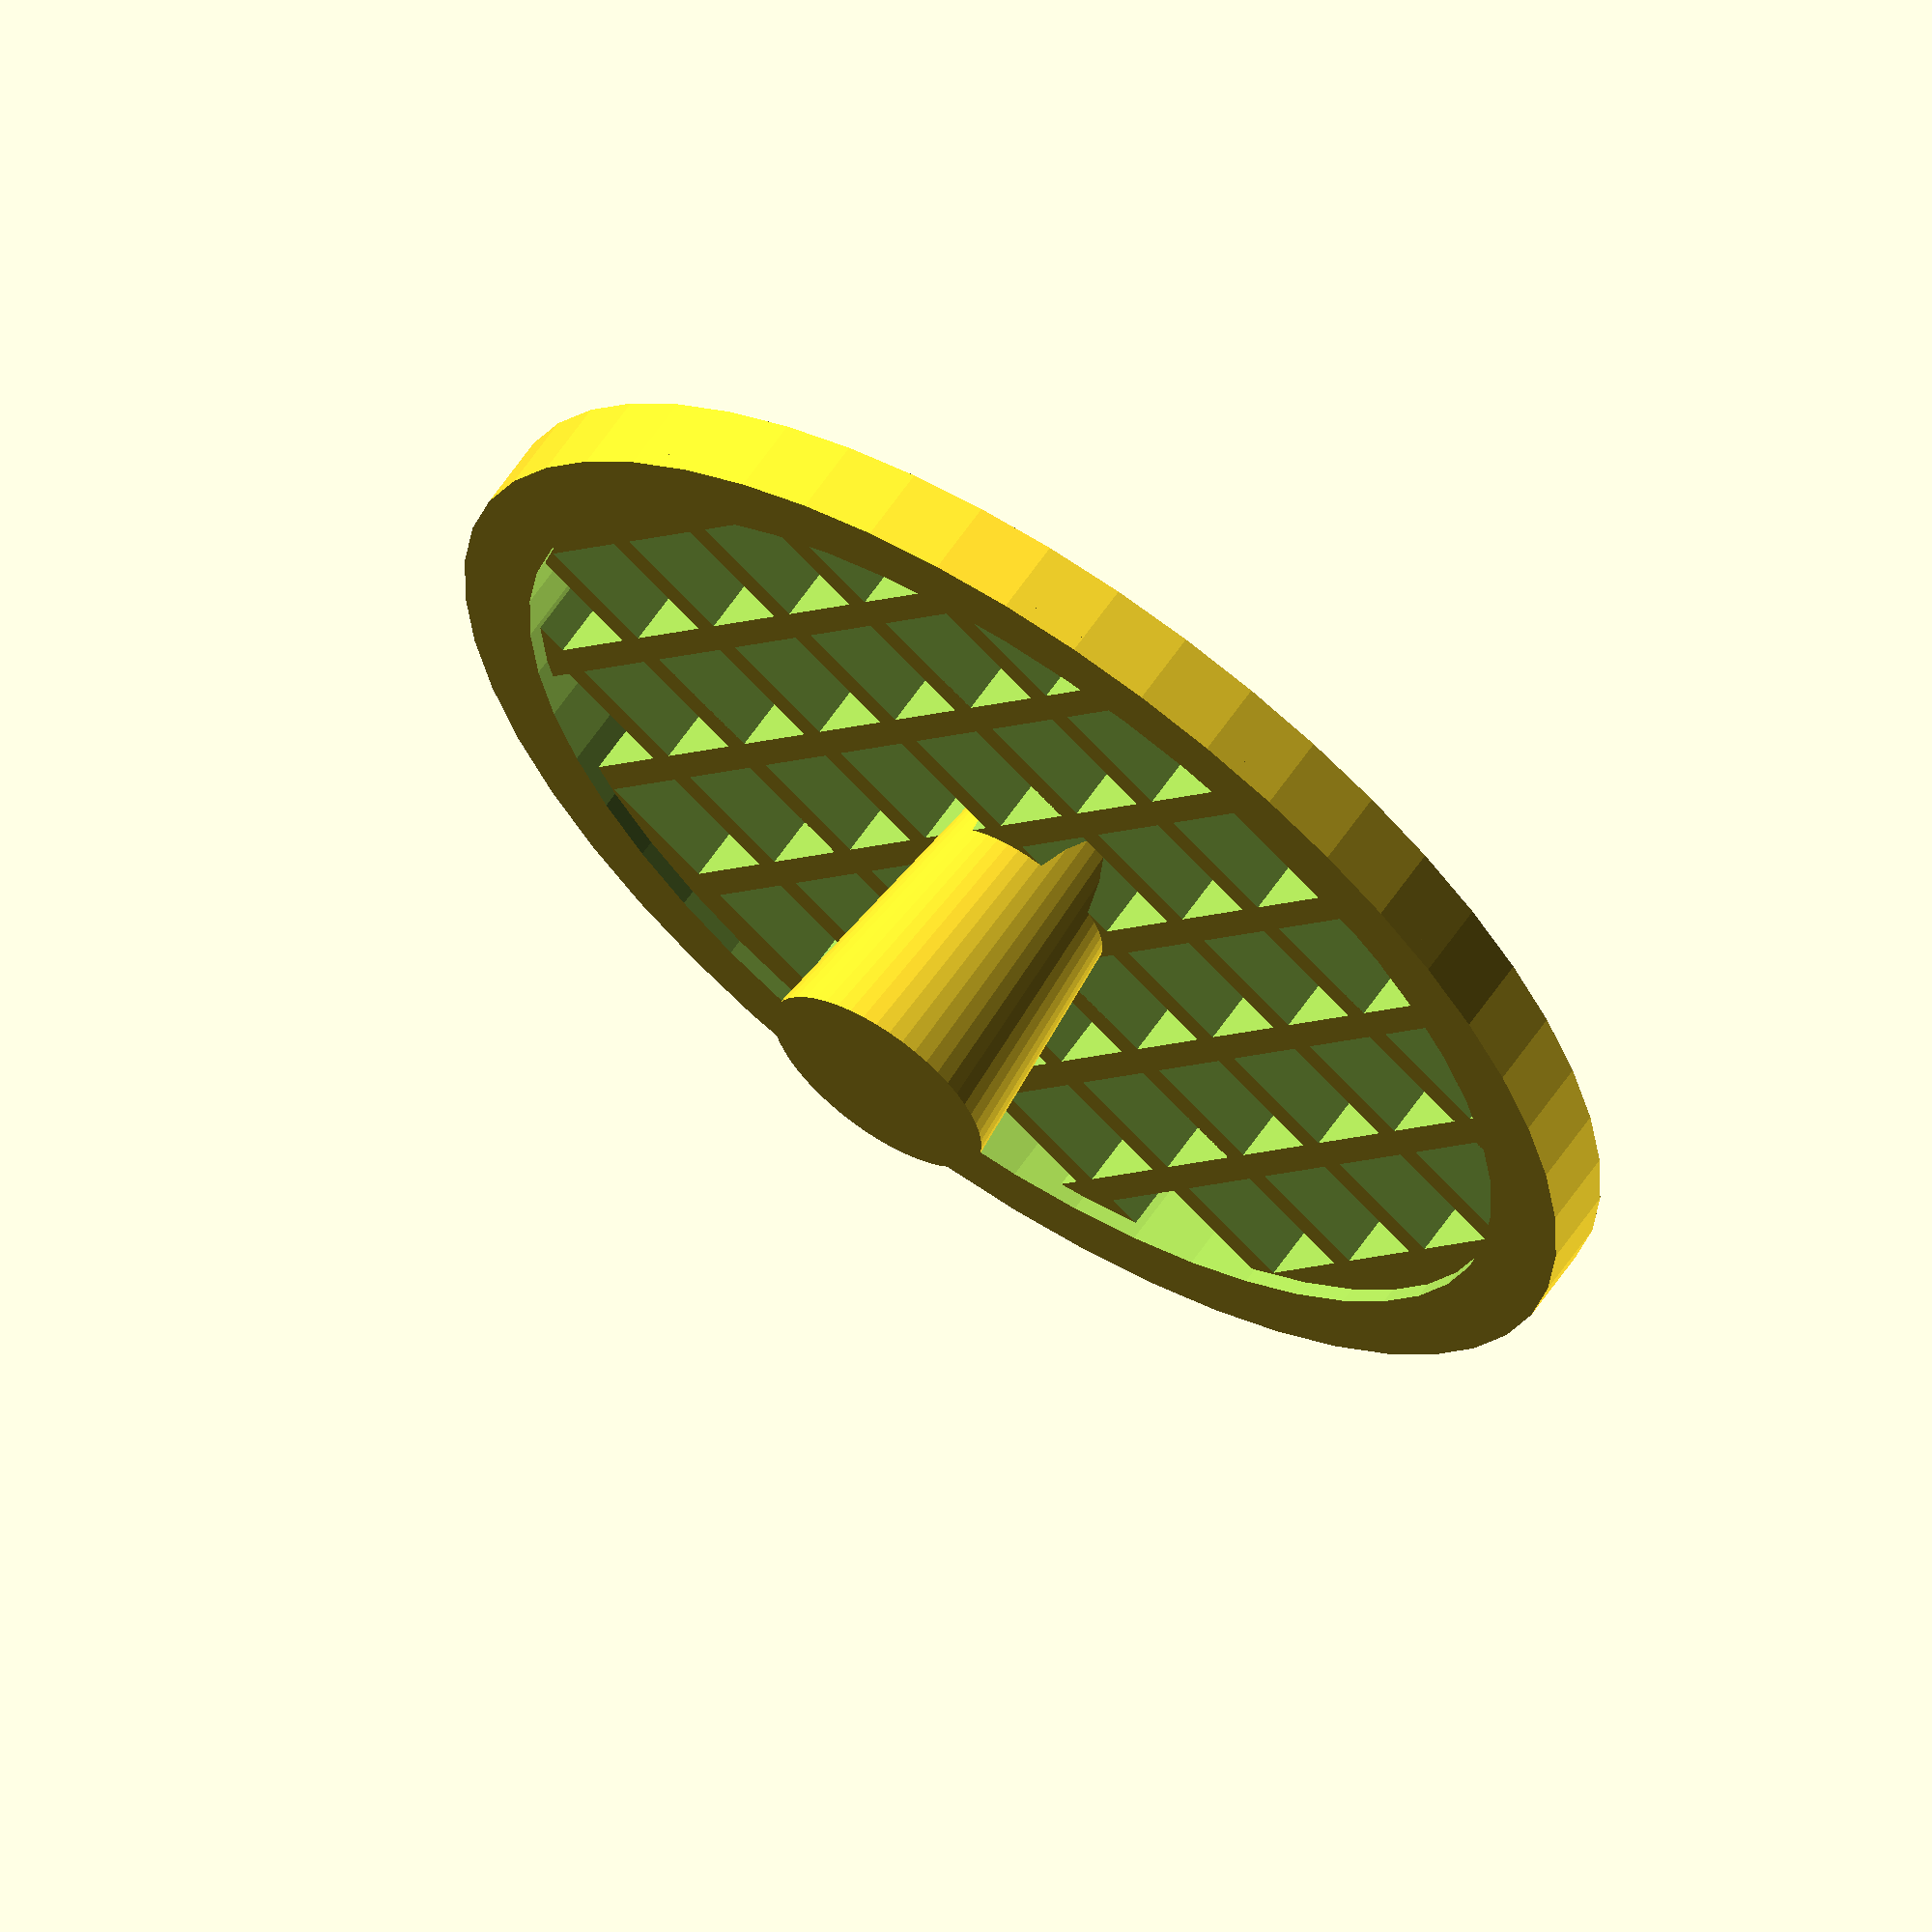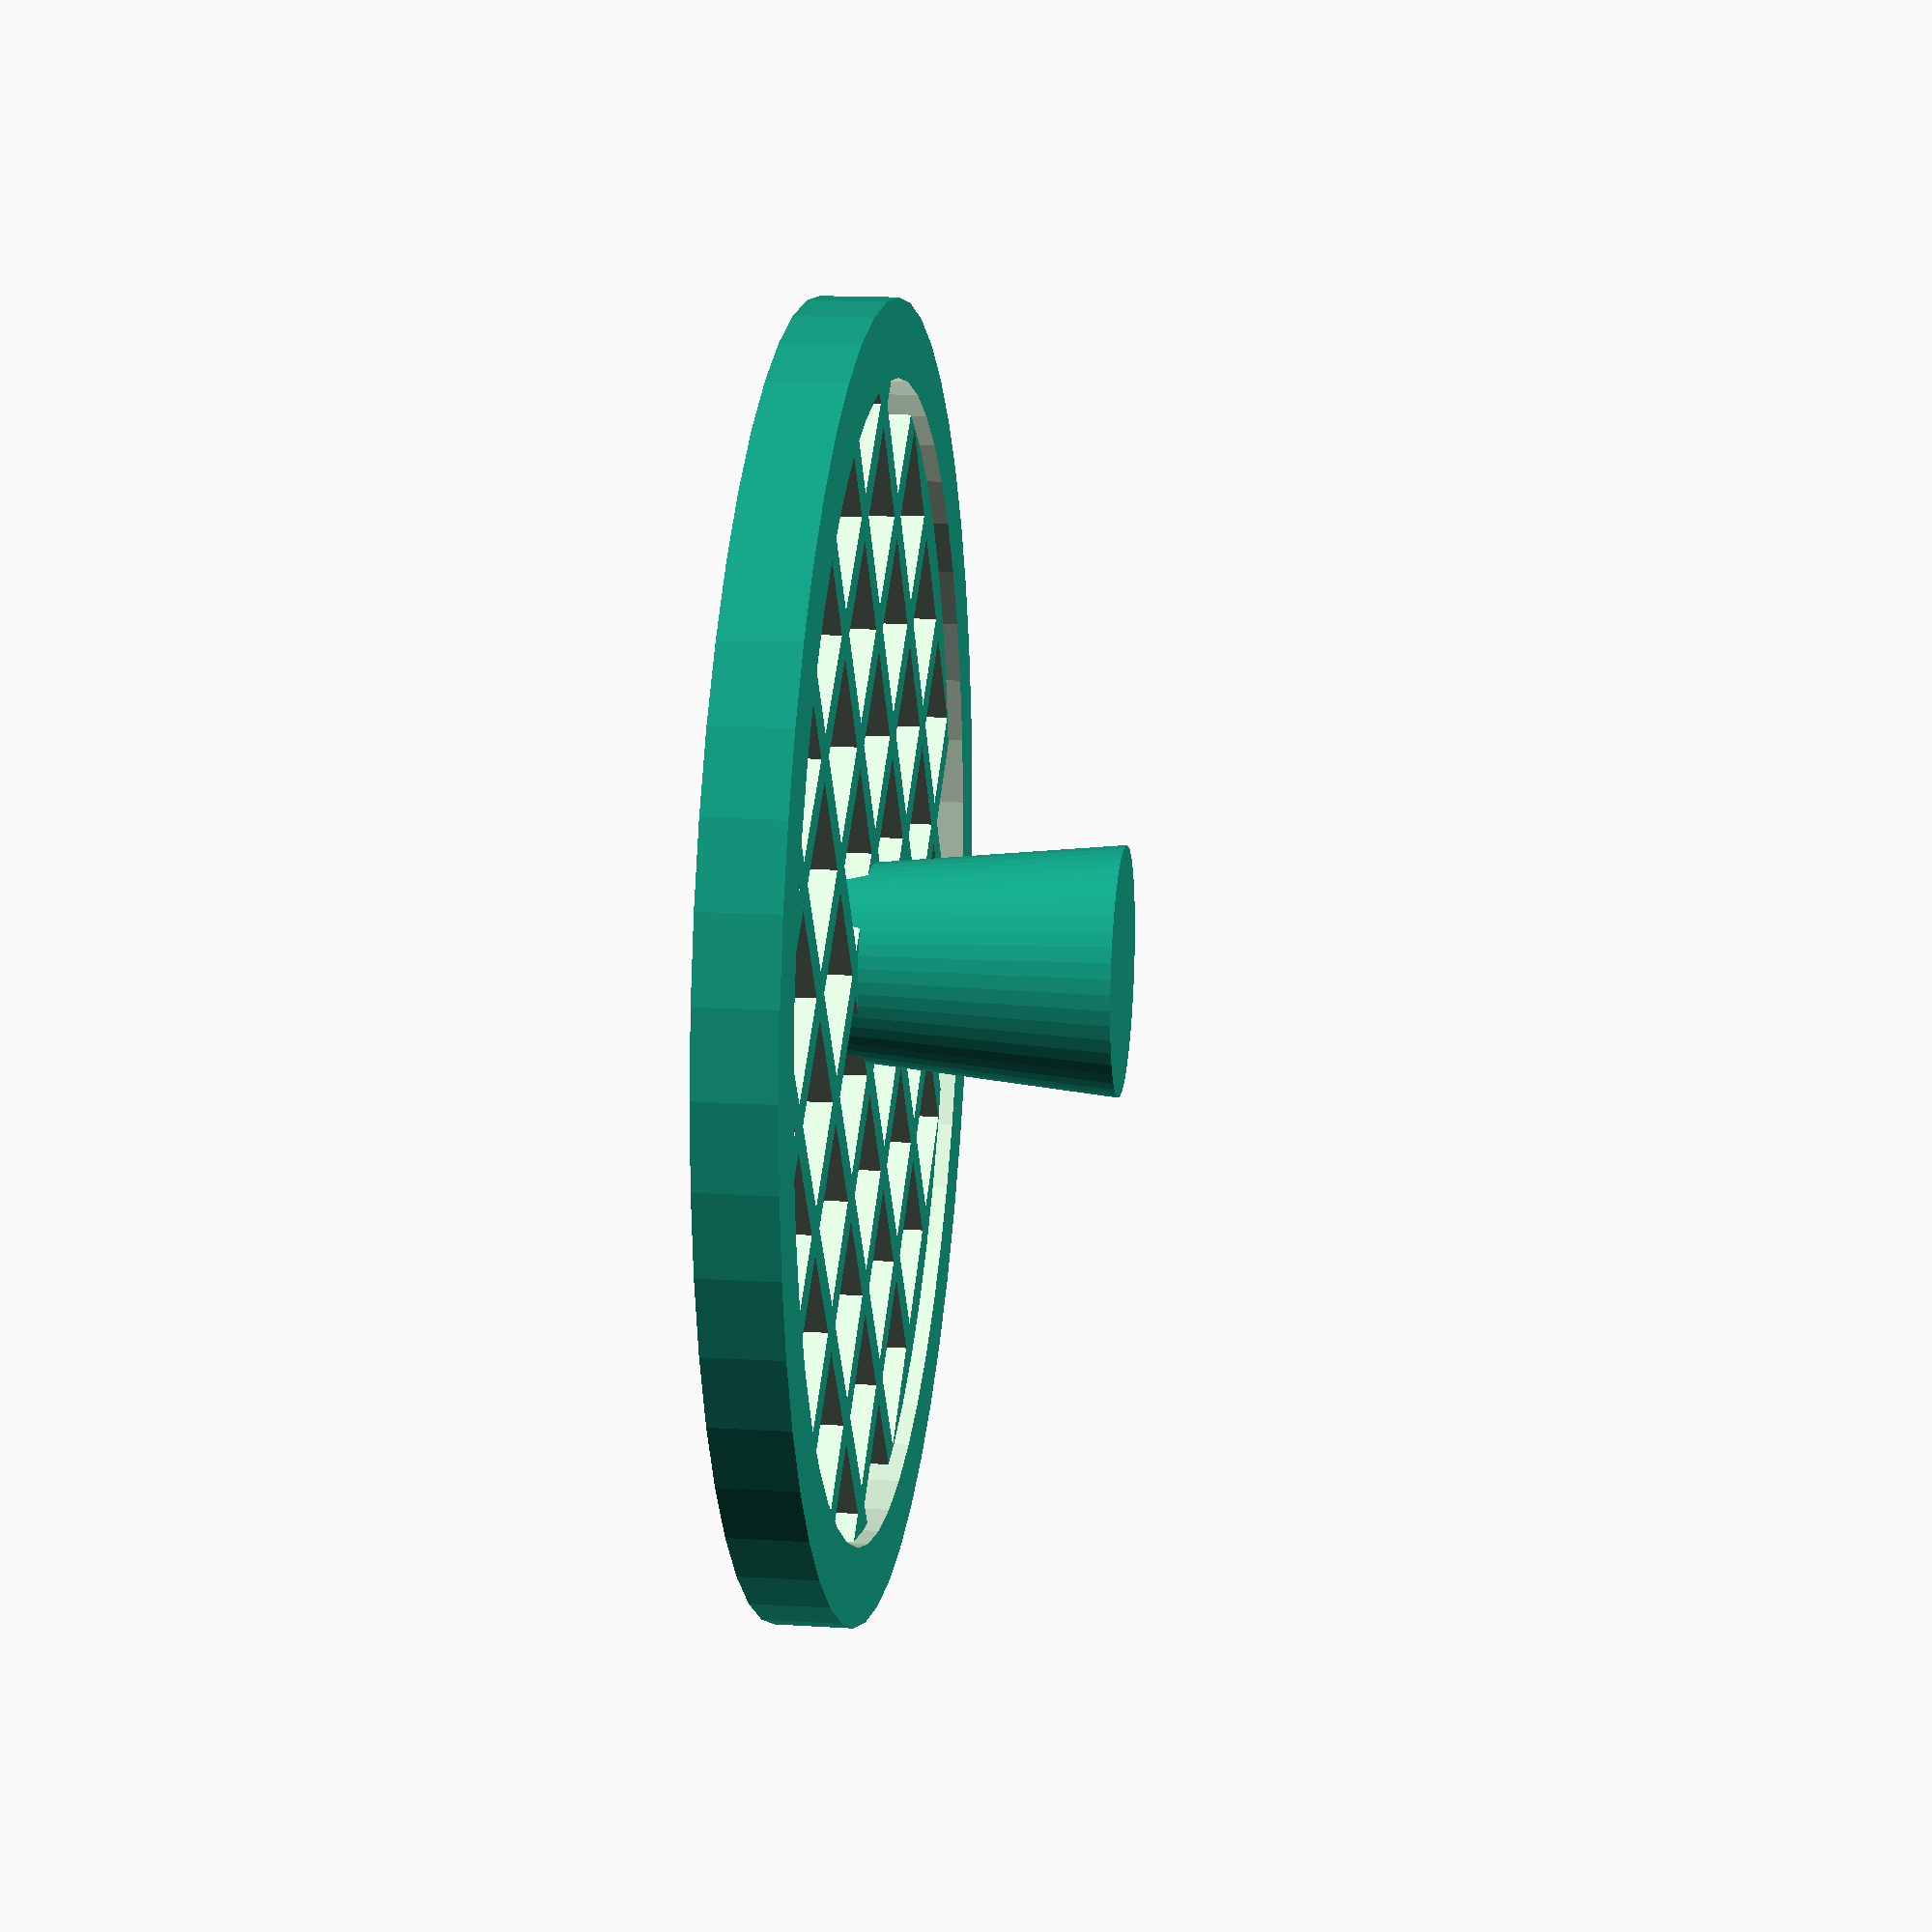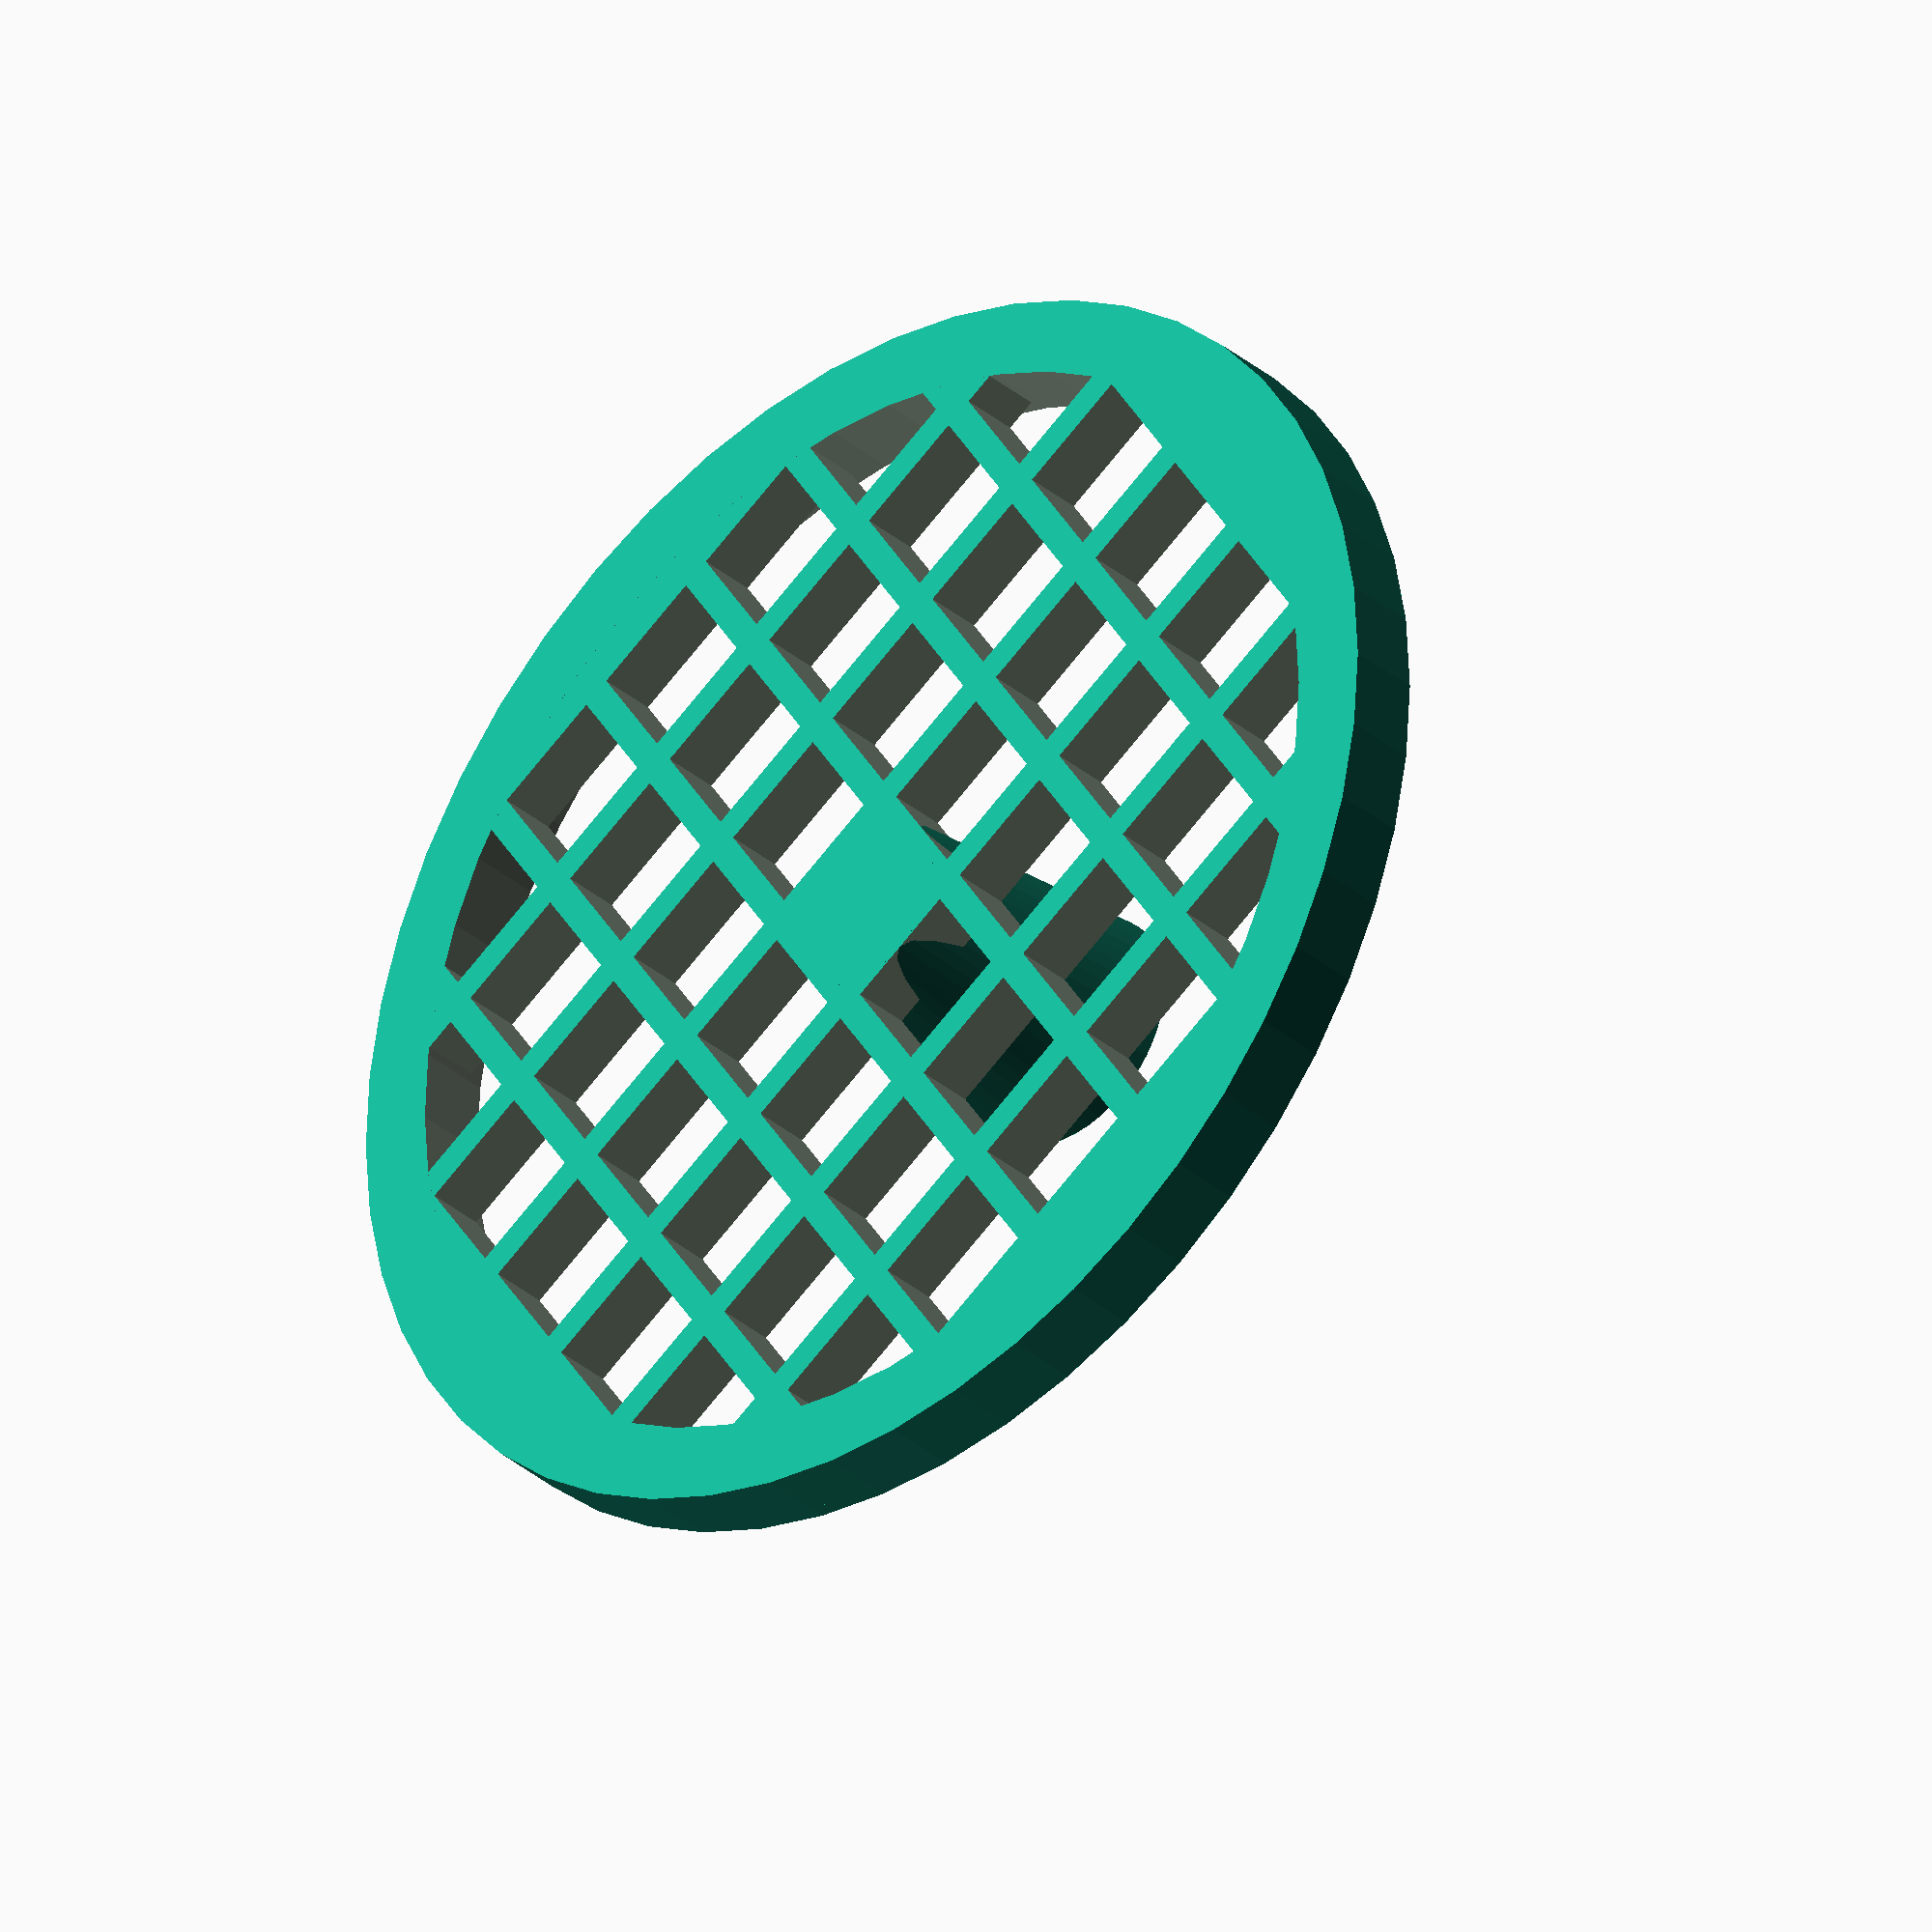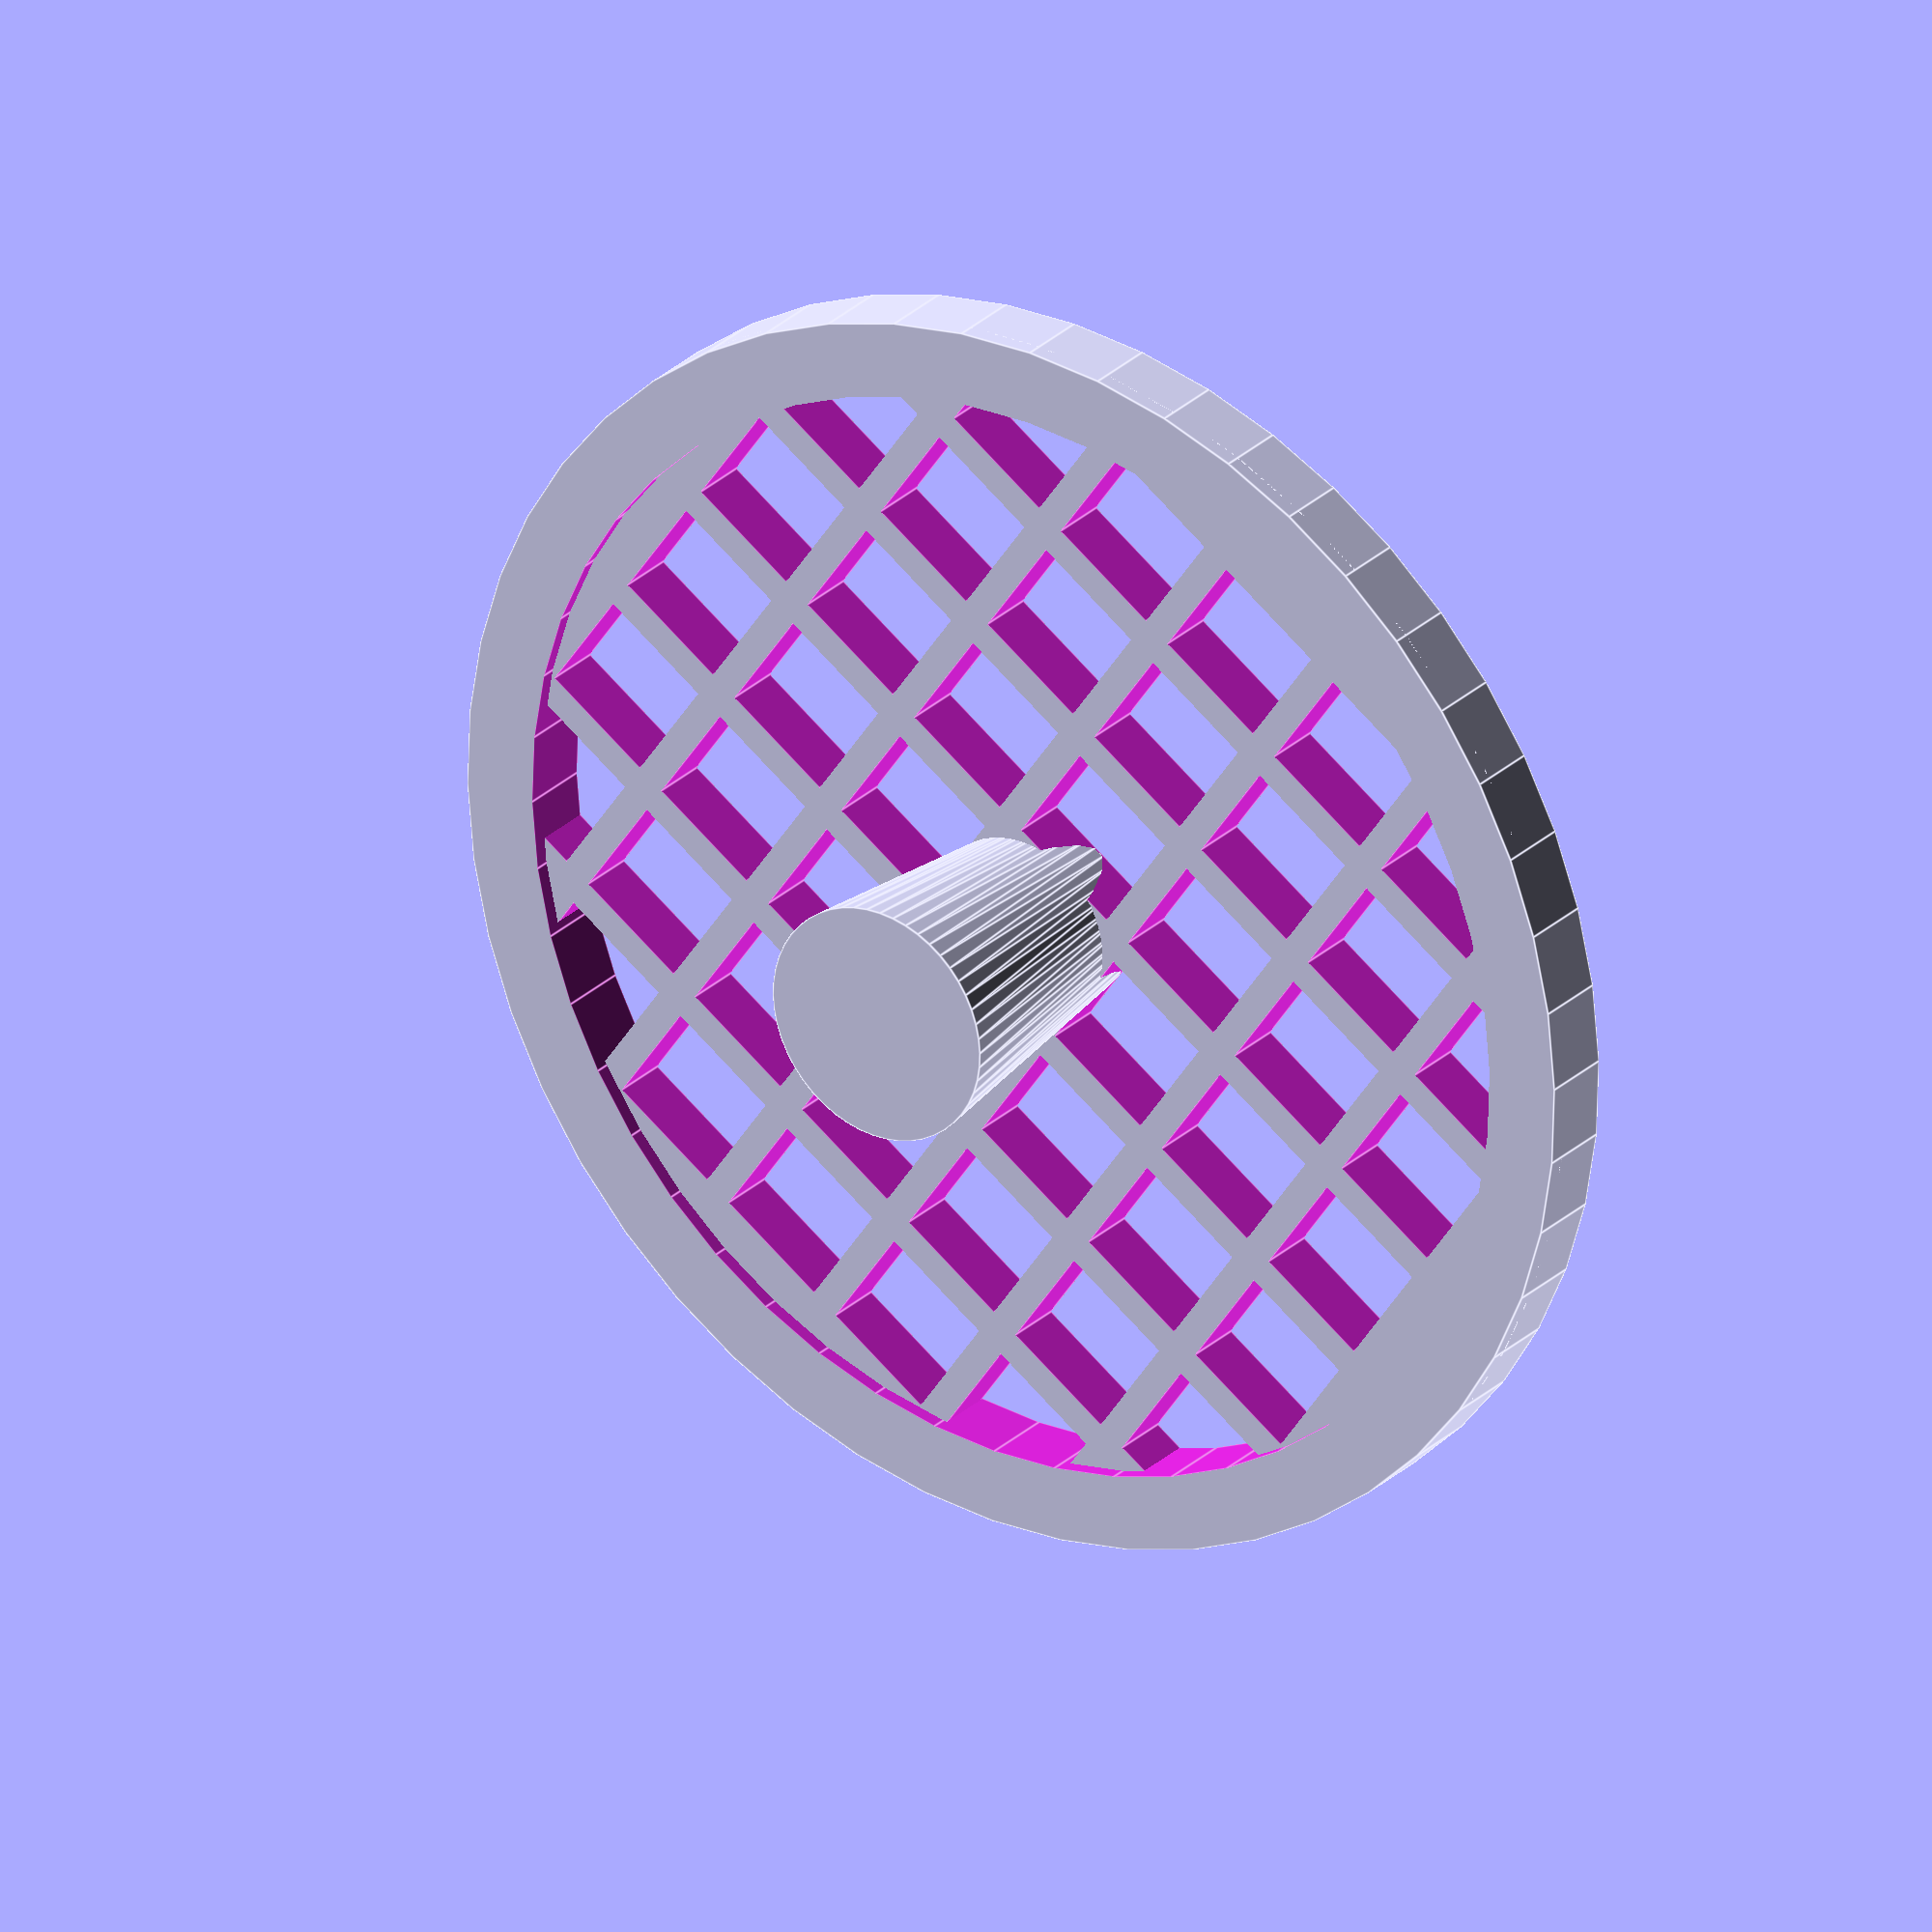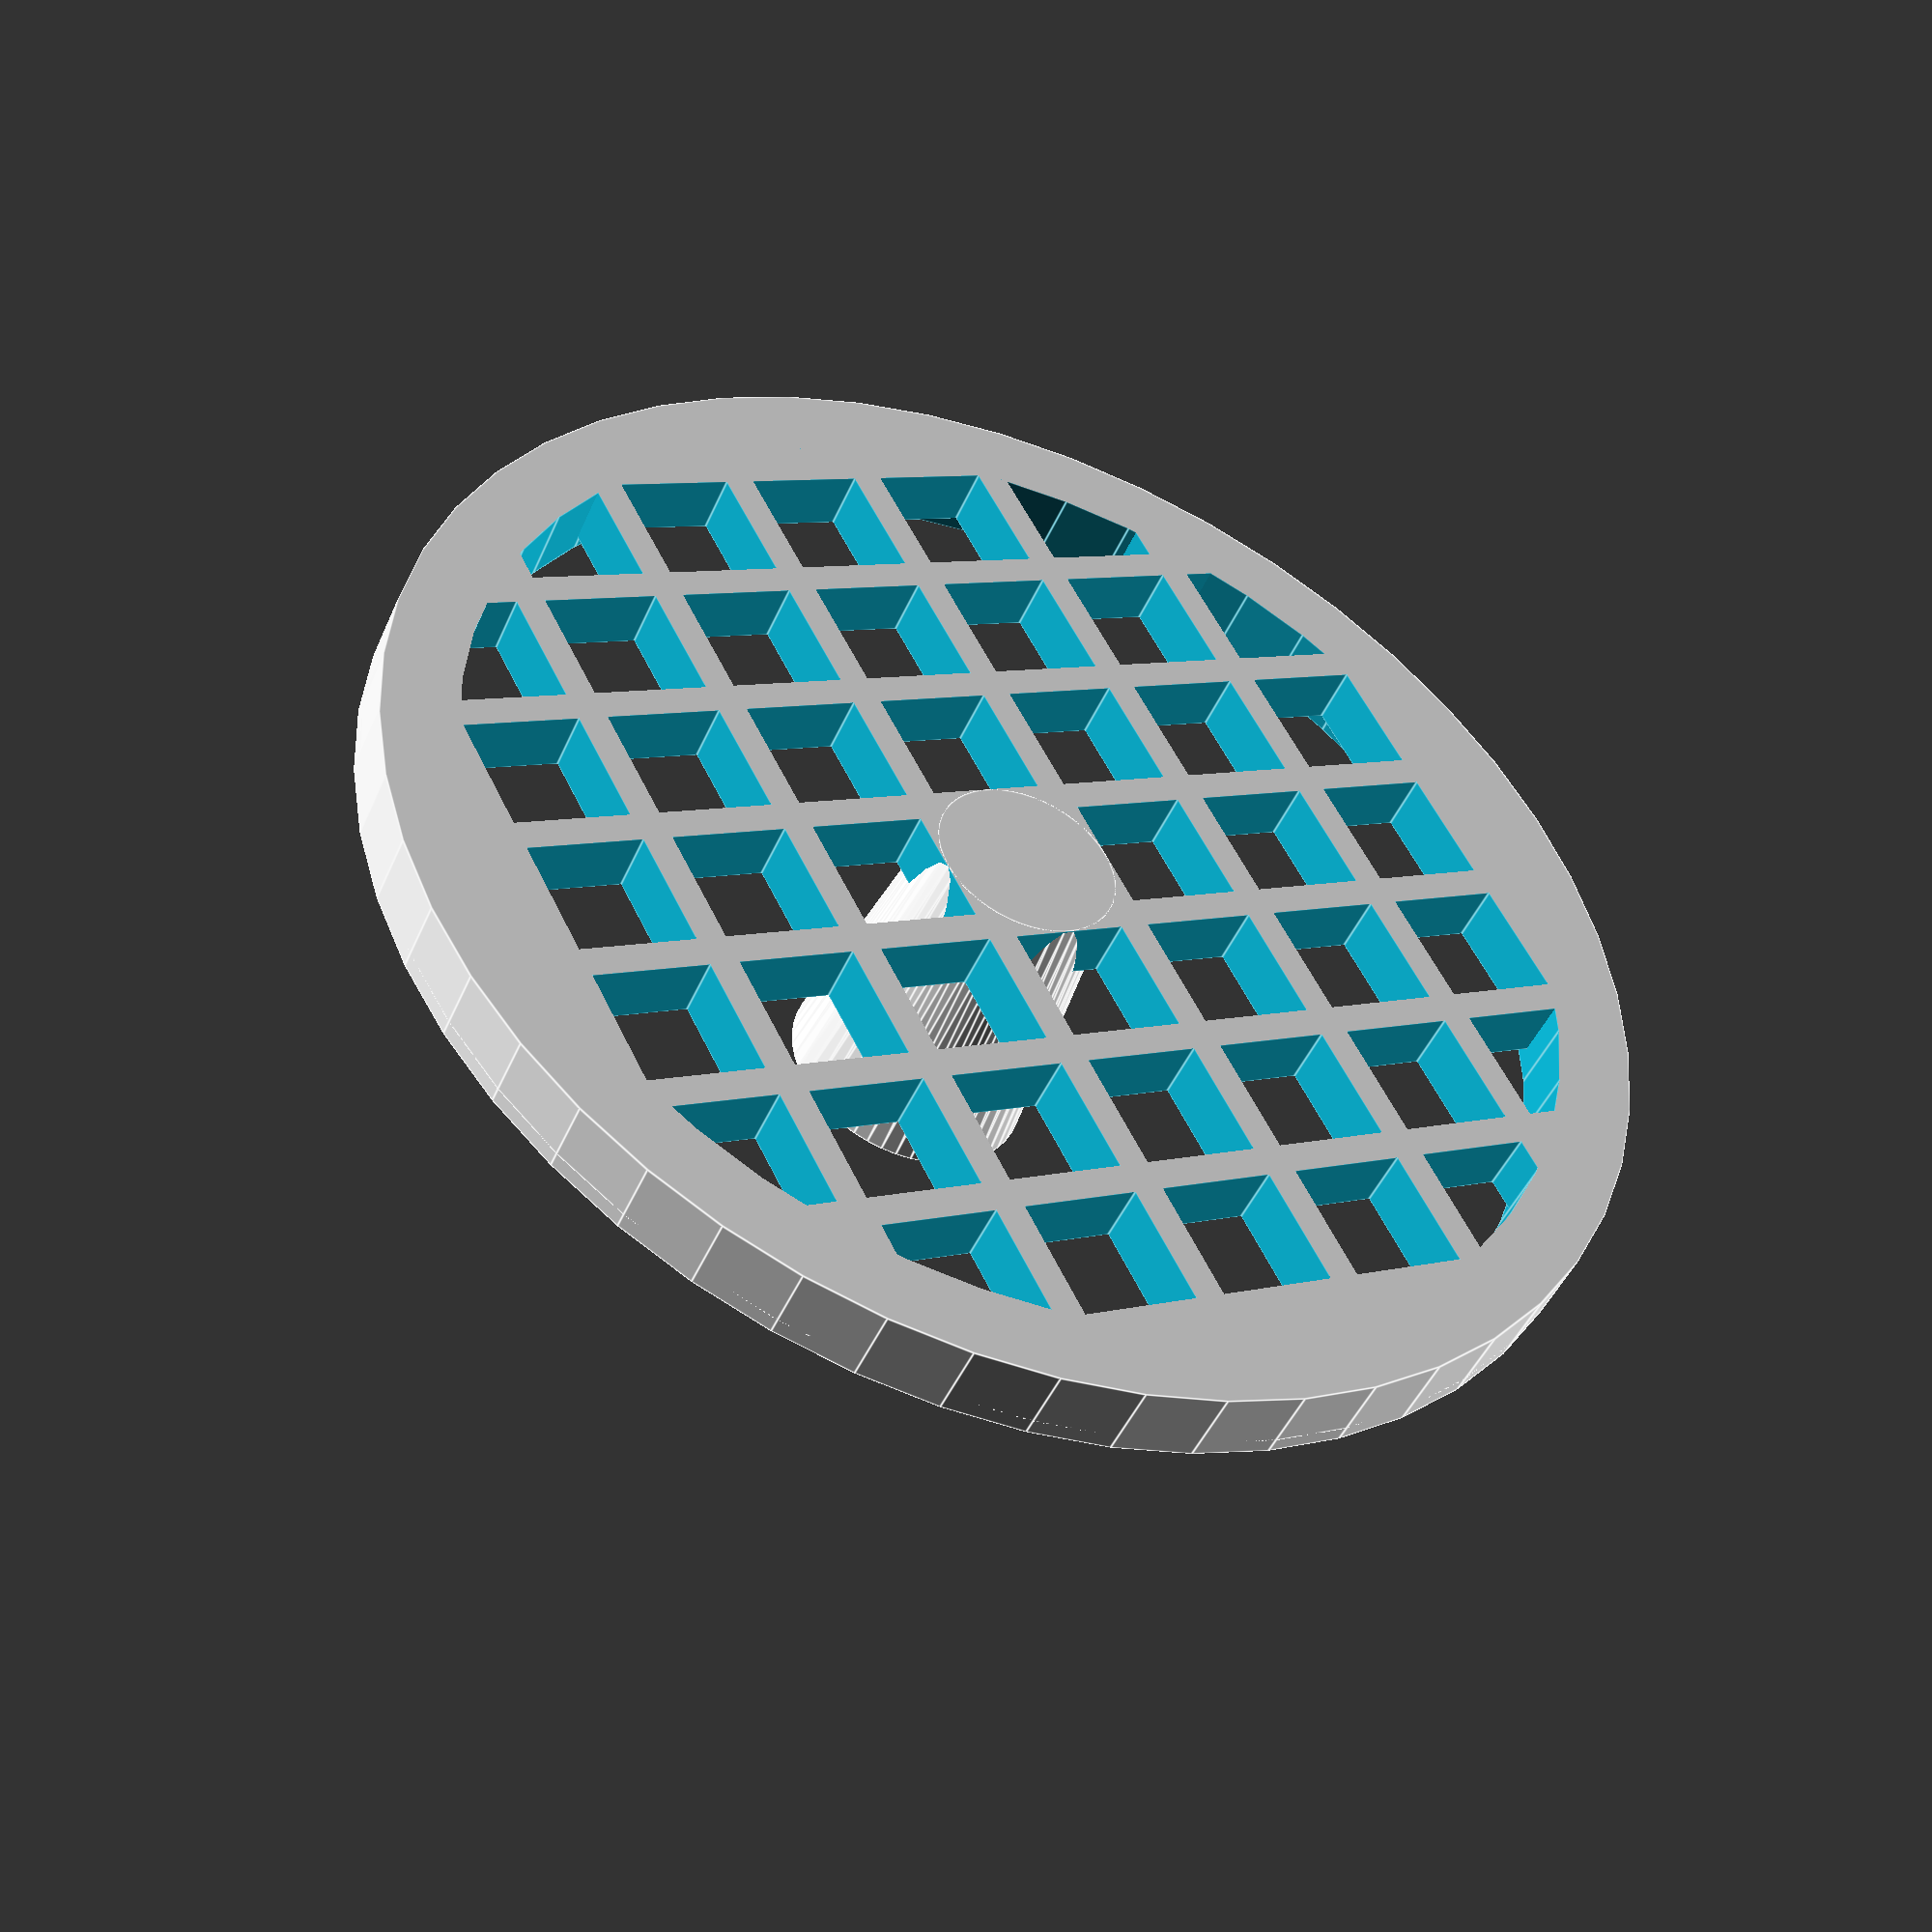
<openscad>
// sink drain diameter
1_drain_diameter = 84; // [50:100]

// outer ring height
2_rim_height = 5; // [4:6]
// outer ring width
3_rim_width = 5; // [4:8]

// trap grid height
4_mesh_height = 4; // [2:4]
// grid line thickness
5_mesh_thickness = 2; // [1:4]
// grid hole width
6_mesh_hole_width = 8; // [6:10]

// handle height
7_handle_height = 20; // [10:30]
// handle top diameter
8_handle_diameter = 16; // [14:20]

function polar_dist(x, y) = sqrt(pow(x, 2) + pow(y, 2));

mesh_spacing = 6_mesh_hole_width + 5_mesh_thickness;
num_holes = floor((1_drain_diameter/2)/mesh_spacing);

$fn=50;

union()
{
    // Mesh
    difference()
    {
        cylinder(r=1_drain_diameter/2, h=4_mesh_height);

        for (x = [-num_holes:num_holes])
        {
            for (y = [-num_holes:num_holes])
            {
                if (polar_dist(x * mesh_spacing, y * mesh_spacing) < (1_drain_diameter / 2) - 3_rim_width)
                {
                    translate([
                        x * mesh_spacing,
                        y * mesh_spacing,
                        4_mesh_height/2])
                    cube([6_mesh_hole_width, 6_mesh_hole_width, 4_mesh_height+0.1], center=true);
                }
            }
        }
    }

    // Rim
    difference()
    {
        cylinder(r=1_drain_diameter/2, h=2_rim_height);

        translate([0, 0, -0.05])
        cylinder(r=1_drain_diameter/2-3_rim_width, h=2_rim_height+0.1);
    }

    // Handle
    cylinder(r1=6_mesh_hole_width/2+5_mesh_thickness, r2=8_handle_diameter/2, h=7_handle_height);
}

</openscad>
<views>
elev=116.9 azim=125.5 roll=145.7 proj=o view=solid
elev=344.4 azim=55.1 roll=277.4 proj=p view=wireframe
elev=214.2 azim=122.5 roll=318.6 proj=o view=wireframe
elev=153.2 azim=34.4 roll=145.3 proj=o view=edges
elev=225.7 azim=27.4 roll=22.5 proj=p view=edges
</views>
